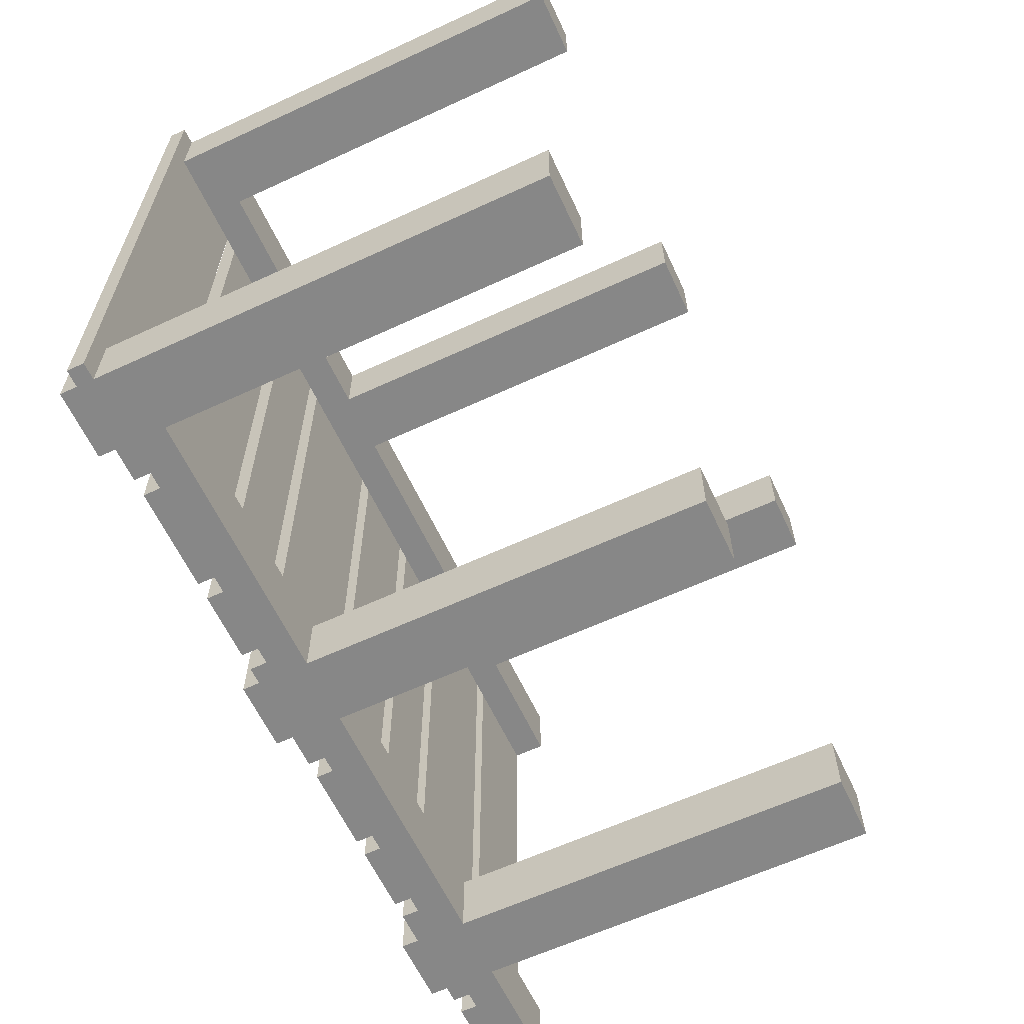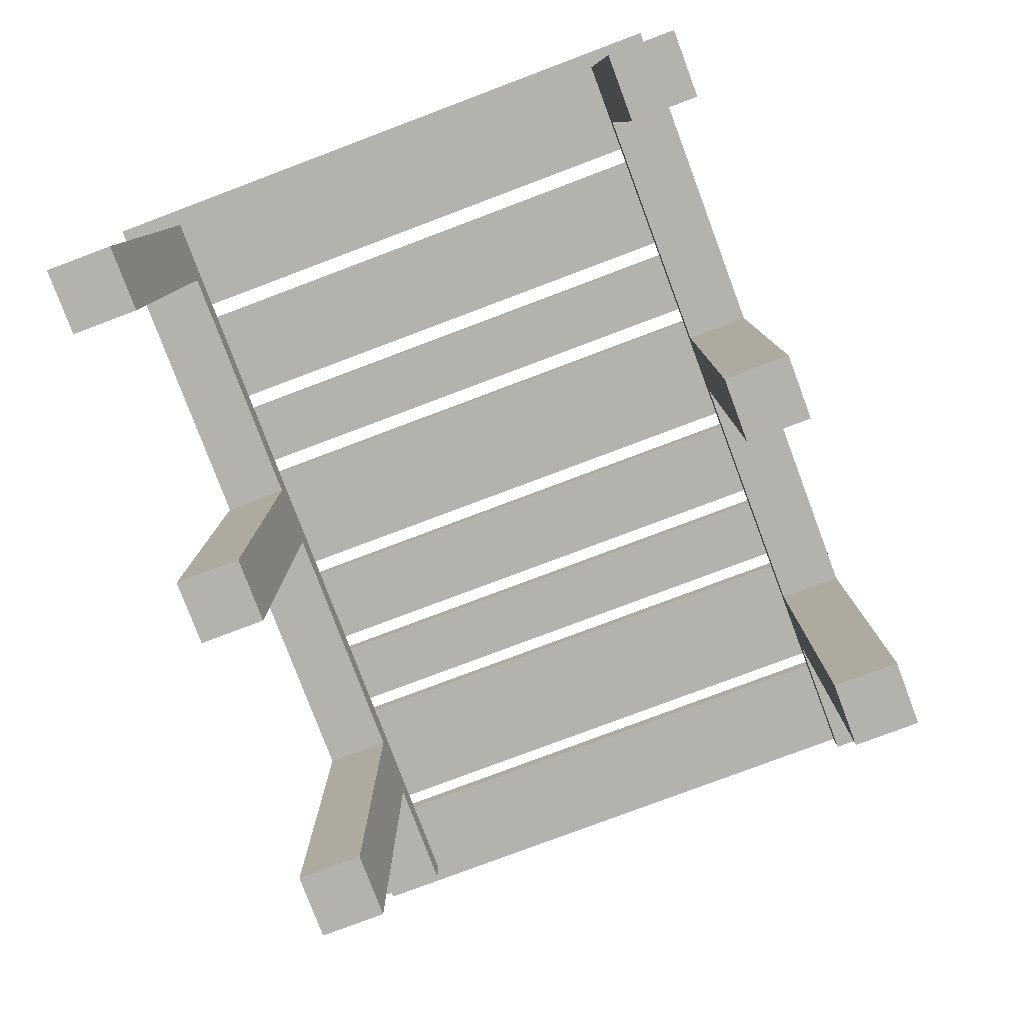
<metadata>
{"format":"obj","ext":"obj","renderer":"f3d","projection":"perspective","resolution":1024,"background":"white","views":[{"elev":-62.3,"azim":-64.9,"up":"+Z"},{"elev":-79.4,"azim":-69.4,"up":"+Y"}]}
</metadata>
<code>
o
v -2.3 2.6 2.1
v -2.3 2.6 -1.8
v -2.3 2.7 2.1
v -2.3 2.7 -1.8
v -2.2 0 2.1
v -2.2 0 1.7
v -2.2 0 -1.4
v -2.2 0 -1.8
v -2.2 2.6 2.1
v -2.2 2.6 1.7
v -2.2 2.6 -1.4
v -2.2 2.6 -1.8
v -2.2 2.7 2.1
v -2.2 2.7 1.7
v -2.2 2.7 -1.4
v -2.2 2.7 -1.8
v -2.2 2.8 2.1
v -2.2 2.8 1.7
v -2.2 2.8 -1.4
v -2.2 2.8 -1.8
v -1.5 2.6 2.1
v -1.5 2.6 1.7
v -1.5 2.6 -1.4
v -1.5 2.6 -1.8
v -1.5 2.7 2.1
v -1.5 2.7 -1.8
v -0.8 2.6 2.1
v -0.8 2.6 1.7
v -0.8 2.6 -1.4
v -0.8 2.6 -1.8
v -0.8 2.7 2.1
v -0.8 2.7 -1.8
v -0.3 2.6 2.1
v -0.3 2.6 1.7
v -0.3 2.6 -1.4
v -0.3 2.6 -1.8
v -0.3 2.7 2.1
v -0.3 2.7 -1.8
v -0.2 0 2.1
v -0.2 0 1.7
v -0.2 0 -1.4
v -0.2 0 -1.8
v -0.2 2.4 2.1
v -0.2 2.4 1.7
v -0.2 2.4 -1.4
v -0.2 2.4 -1.8
v -0.2 2.7 2.1
v -0.2 2.7 1.7
v -0.2 2.7 -1.4
v -0.2 2.7 -1.8
v -0.2 2.8 2.1
v -0.2 2.8 1.7
v -0.2 2.8 -1.4
v -0.2 2.8 -1.8
v 0.5 2.6 2.1
v 0.5 2.6 1.7
v 0.5 2.6 -1.4
v 0.5 2.6 -1.8
v 0.5 2.7 2.1
v 0.5 2.7 -1.8
v 1.1 2.6 2.1
v 1.1 2.6 1.7
v 1.1 2.6 -1.4
v 1.1 2.6 -1.8
v 1.1 2.7 2.1
v 1.1 2.7 -1.8
v 1.6 2.6 2.1
v 1.6 2.6 1.7
v 1.6 2.6 -1.4
v 1.6 2.6 -1.8
v 1.6 2.7 2.1
v 1.6 2.7 -1.8
v 1.8 0 2.1
v 1.8 0 1.7
v 1.8 0 -1.4
v 1.8 0 -1.8
v 1.8 2.4 2.1
v 1.8 2.4 1.7
v 1.8 2.4 -1.4
v 1.8 2.4 -1.8
v 1.8 2.7 2.1
v 1.8 2.7 1.7
v 1.8 2.7 -1.4
v 1.8 2.7 -1.8
v 1.8 2.8 2.1
v 1.8 2.8 1.7
v 1.8 2.8 -1.4
v 1.8 2.8 -1.8
v 2.4 2.6 2.1
v 2.4 2.6 1.7
v 2.4 2.6 -1.4
v 2.4 2.6 -1.8
v 2.4 2.7 2.1
v 2.4 2.7 -1.8
v -1.8 0 2.1
v -1.8 0 1.7
v -1.8 0 -1.4
v -1.8 0 -1.8
v -1.8 2.4 2.1
v -1.8 2.4 1.7
v -1.8 2.4 -1.4
v -1.8 2.4 -1.8
v -1.8 2.7 2.1
v -1.8 2.7 1.7
v -1.8 2.7 -1.4
v -1.8 2.7 -1.8
v -1.8 2.8 2.1
v -1.8 2.8 1.7
v -1.8 2.8 -1.4
v -1.8 2.8 -1.8
v -1.6 2.6 2.1
v -1.6 2.6 1.7
v -1.6 2.6 -1.4
v -1.6 2.6 -1.8
v -1.6 2.7 2.1
v -1.6 2.7 -1.8
v -0.9 2.6 2.1
v -0.9 2.6 1.7
v -0.9 2.6 -1.4
v -0.9 2.6 -1.8
v -0.9 2.7 2.1
v -0.9 2.7 -1.8
v -0.4 2.6 2.1
v -0.4 2.6 1.7
v -0.4 2.6 -1.4
v -0.4 2.6 -1.8
v -0.4 2.7 2.1
v -0.4 2.7 -1.8
v 0.2 0 2.1
v 0.2 0 1.7
v 0.2 0 -1.4
v 0.2 0 -1.8
v 0.2 2.4 2.1
v 0.2 2.4 1.7
v 0.2 2.4 -1.4
v 0.2 2.4 -1.8
v 0.2 2.7 2.1
v 0.2 2.7 1.7
v 0.2 2.7 -1.4
v 0.2 2.7 -1.8
v 0.2 2.8 2.1
v 0.2 2.8 1.7
v 0.2 2.8 -1.4
v 0.2 2.8 -1.8
v 0.4 2.6 2.1
v 0.4 2.6 1.7
v 0.4 2.6 -1.4
v 0.4 2.6 -1.8
v 0.4 2.7 2.1
v 0.4 2.7 -1.8
v 1 2.6 2.1
v 1 2.6 1.7
v 1 2.6 -1.4
v 1 2.6 -1.8
v 1 2.7 2.1
v 1 2.7 -1.8
v 1.5 2.6 2.1
v 1.5 2.6 1.7
v 1.5 2.6 -1.4
v 1.5 2.6 -1.8
v 1.5 2.7 2.1
v 1.5 2.7 -1.8
v 2.2 0 2.1
v 2.2 0 1.7
v 2.2 0 -1.4
v 2.2 0 -1.8
v 2.2 2.4 2.1
v 2.2 2.4 1.7
v 2.2 2.4 -1.4
v 2.2 2.4 -1.8
v 2.2 2.7 2.1
v 2.2 2.7 1.7
v 2.2 2.7 -1.4
v 2.2 2.7 -1.8
v 2.2 2.8 2.1
v 2.2 2.8 1.7
v 2.2 2.8 -1.4
v 2.2 2.8 -1.8
v 2.3 2.6 2.1
v 2.3 2.6 1.7
v 2.3 2.6 -1.4
v 2.3 2.6 -1.8
v 2.3 2.7 2.1
v 2.3 2.7 -1.8
v 2.9 2.4 -1.4
v 2.9 2.4 -1.8
v 2.9 2.6 -1.4
v 2.9 2.6 -1.8
v 3 2.4 2.1
v 3 2.4 1.7
v 3 2.6 1.7
v 3 2.6 -1.8
v 3 2.7 2.1
v 3 2.7 -1.8
v -2.3 2.6 2.1
v -2.3 2.7 2.1
v -2.2 0 2.1
v -2.2 2.6 2.1
v -2.2 2.7 2.1
v -2.2 2.8 2.1
v -1.8 0 2.1
v -1.8 2.4 2.1
v -1.8 2.7 2.1
v -1.8 2.8 2.1
v -1.6 2.6 2.1
v -1.6 2.7 2.1
v -1.5 2.6 2.1
v -1.5 2.7 2.1
v -0.9 2.6 2.1
v -0.9 2.7 2.1
v -0.8 2.6 2.1
v -0.8 2.7 2.1
v -0.4 2.6 2.1
v -0.4 2.7 2.1
v -0.3 2.6 2.1
v -0.3 2.7 2.1
v -0.2 0 2.1
v -0.2 2.4 2.1
v -0.2 2.7 2.1
v -0.2 2.8 2.1
v 0.2 0 2.1
v 0.2 2.4 2.1
v 0.2 2.7 2.1
v 0.2 2.8 2.1
v 0.4 2.6 2.1
v 0.4 2.7 2.1
v 0.5 2.6 2.1
v 0.5 2.7 2.1
v 1 2.6 2.1
v 1 2.7 2.1
v 1.1 2.6 2.1
v 1.1 2.7 2.1
v 1.5 2.6 2.1
v 1.5 2.7 2.1
v 1.6 2.6 2.1
v 1.6 2.7 2.1
v 1.8 0 2.1
v 1.8 2.4 2.1
v 1.8 2.7 2.1
v 1.8 2.8 2.1
v 2.2 0 2.1
v 2.2 2.4 2.1
v 2.2 2.7 2.1
v 2.2 2.8 2.1
v 2.3 2.6 2.1
v 2.3 2.7 2.1
v 2.4 2.6 2.1
v 2.4 2.7 2.1
v 3 2.4 2.1
v 3 2.7 2.1
v -2.2 0 -1.4
v -2.2 2.6 -1.4
v -2.2 2.7 -1.4
v -2.2 2.8 -1.4
v -1.8 0 -1.4
v -1.8 2.4 -1.4
v -1.8 2.7 -1.4
v -1.8 2.8 -1.4
v -1.6 2.6 -1.4
v -1.5 2.6 -1.4
v -0.9 2.6 -1.4
v -0.8 2.6 -1.4
v -0.4 2.6 -1.4
v -0.3 2.6 -1.4
v -0.2 0 -1.4
v -0.2 2.4 -1.4
v -0.2 2.7 -1.4
v -0.2 2.8 -1.4
v 0.2 0 -1.4
v 0.2 2.4 -1.4
v 0.2 2.7 -1.4
v 0.2 2.8 -1.4
v 0.4 2.6 -1.4
v 0.5 2.6 -1.4
v 1 2.6 -1.4
v 1.1 2.6 -1.4
v 1.5 2.6 -1.4
v 1.6 2.6 -1.4
v 1.8 0 -1.4
v 1.8 2.4 -1.4
v 1.8 2.7 -1.4
v 1.8 2.8 -1.4
v 2.2 0 -1.4
v 2.2 2.4 -1.4
v 2.2 2.7 -1.4
v 2.2 2.8 -1.4
v 2.3 2.6 -1.4
v 2.4 2.6 -1.4
v 2.9 2.4 -1.4
v 2.9 2.6 -1.4
v -2.2 0 1.7
v -2.2 2.6 1.7
v -2.2 2.7 1.7
v -2.2 2.8 1.7
v -1.8 0 1.7
v -1.8 2.4 1.7
v -1.8 2.7 1.7
v -1.8 2.8 1.7
v -1.6 2.6 1.7
v -1.5 2.6 1.7
v -0.9 2.6 1.7
v -0.8 2.6 1.7
v -0.4 2.6 1.7
v -0.3 2.6 1.7
v -0.2 0 1.7
v -0.2 2.4 1.7
v -0.2 2.7 1.7
v -0.2 2.8 1.7
v 0.2 0 1.7
v 0.2 2.4 1.7
v 0.2 2.7 1.7
v 0.2 2.8 1.7
v 0.4 2.6 1.7
v 0.5 2.6 1.7
v 1 2.6 1.7
v 1.1 2.6 1.7
v 1.5 2.6 1.7
v 1.6 2.6 1.7
v 1.8 0 1.7
v 1.8 2.4 1.7
v 1.8 2.7 1.7
v 1.8 2.8 1.7
v 2.2 0 1.7
v 2.2 2.4 1.7
v 2.2 2.7 1.7
v 2.2 2.8 1.7
v 2.3 2.6 1.7
v 2.4 2.6 1.7
v 3 2.4 1.7
v 3 2.6 1.7
v -2.3 2.6 -1.8
v -2.3 2.7 -1.8
v -2.2 0 -1.8
v -2.2 2.6 -1.8
v -2.2 2.7 -1.8
v -2.2 2.8 -1.8
v -1.8 0 -1.8
v -1.8 2.4 -1.8
v -1.8 2.7 -1.8
v -1.8 2.8 -1.8
v -1.6 2.6 -1.8
v -1.6 2.7 -1.8
v -1.5 2.6 -1.8
v -1.5 2.7 -1.8
v -0.9 2.6 -1.8
v -0.9 2.7 -1.8
v -0.8 2.6 -1.8
v -0.8 2.7 -1.8
v -0.4 2.6 -1.8
v -0.4 2.7 -1.8
v -0.3 2.6 -1.8
v -0.3 2.7 -1.8
v -0.2 0 -1.8
v -0.2 2.4 -1.8
v -0.2 2.7 -1.8
v -0.2 2.8 -1.8
v 0.2 0 -1.8
v 0.2 2.4 -1.8
v 0.2 2.7 -1.8
v 0.2 2.8 -1.8
v 0.4 2.6 -1.8
v 0.4 2.7 -1.8
v 0.5 2.6 -1.8
v 0.5 2.7 -1.8
v 1 2.6 -1.8
v 1 2.7 -1.8
v 1.1 2.6 -1.8
v 1.1 2.7 -1.8
v 1.5 2.6 -1.8
v 1.5 2.7 -1.8
v 1.6 2.6 -1.8
v 1.6 2.7 -1.8
v 1.8 0 -1.8
v 1.8 2.4 -1.8
v 1.8 2.7 -1.8
v 1.8 2.8 -1.8
v 2.2 0 -1.8
v 2.2 2.4 -1.8
v 2.2 2.7 -1.8
v 2.2 2.8 -1.8
v 2.3 2.6 -1.8
v 2.3 2.7 -1.8
v 2.4 2.6 -1.8
v 2.4 2.7 -1.8
v 2.9 2.4 -1.8
v 2.9 2.6 -1.8
v 3 2.6 -1.8
v 3 2.7 -1.8
v -2.2 0 2.1
v -1.8 0 2.1
v -0.2 0 2.1
v 0.2 0 2.1
v 1.8 0 2.1
v 2.2 0 2.1
v -2.2 0 1.7
v -1.8 0 1.7
v -0.2 0 1.7
v 0.2 0 1.7
v 1.8 0 1.7
v 2.2 0 1.7
v -2.2 0 -1.4
v -1.8 0 -1.4
v -0.2 0 -1.4
v 0.2 0 -1.4
v 1.8 0 -1.4
v 2.2 0 -1.4
v -2.2 0 -1.8
v -1.8 0 -1.8
v -0.2 0 -1.8
v 0.2 0 -1.8
v 1.8 0 -1.8
v 2.2 0 -1.8
v -1.8 2.4 2.1
v -0.2 2.4 2.1
v 0.2 2.4 2.1
v 1.8 2.4 2.1
v 2.2 2.4 2.1
v 3 2.4 2.1
v -1.8 2.4 1.7
v -0.2 2.4 1.7
v 0.2 2.4 1.7
v 1.8 2.4 1.7
v 2.2 2.4 1.7
v 3 2.4 1.7
v -1.8 2.4 -1.4
v -0.2 2.4 -1.4
v 0.2 2.4 -1.4
v 1.8 2.4 -1.4
v 2.2 2.4 -1.4
v 2.9 2.4 -1.4
v -1.8 2.4 -1.8
v -0.2 2.4 -1.8
v 0.2 2.4 -1.8
v 1.8 2.4 -1.8
v 2.2 2.4 -1.8
v 2.9 2.4 -1.8
v -2.3 2.6 2.1
v -2.2 2.6 2.1
v -2.2 2.6 1.7
v -1.6 2.6 1.7
v -1.5 2.6 1.7
v -0.9 2.6 1.7
v -0.8 2.6 1.7
v -0.4 2.6 1.7
v -0.3 2.6 1.7
v 0.4 2.6 1.7
v 0.5 2.6 1.7
v 1 2.6 1.7
v 1.1 2.6 1.7
v 1.5 2.6 1.7
v 1.6 2.6 1.7
v 2.3 2.6 1.7
v 2.4 2.6 1.7
v 3 2.6 1.7
v -2.2 2.6 -1.4
v -1.6 2.6 -1.4
v -1.5 2.6 -1.4
v -0.9 2.6 -1.4
v -0.8 2.6 -1.4
v -0.4 2.6 -1.4
v -0.3 2.6 -1.4
v 0.4 2.6 -1.4
v 0.5 2.6 -1.4
v 1 2.6 -1.4
v 1.1 2.6 -1.4
v 1.5 2.6 -1.4
v 1.6 2.6 -1.4
v 2.3 2.6 -1.4
v 2.4 2.6 -1.4
v 2.9 2.6 -1.4
v -2.3 2.6 -1.8
v -2.2 2.6 -1.8
v 2.9 2.6 -1.8
v 3 2.6 -1.8
v -1.6 2.6 2.1
v -1.5 2.6 2.1
v -0.9 2.6 2.1
v -0.8 2.6 2.1
v -0.4 2.6 2.1
v -0.3 2.6 2.1
v 0.4 2.6 2.1
v 0.5 2.6 2.1
v 1 2.6 2.1
v 1.1 2.6 2.1
v 1.5 2.6 2.1
v 1.6 2.6 2.1
v 2.3 2.6 2.1
v 2.4 2.6 2.1
v -1.6 2.6 1.7
v -1.5 2.6 1.7
v -0.9 2.6 1.7
v -0.8 2.6 1.7
v -0.4 2.6 1.7
v -0.3 2.6 1.7
v 0.4 2.6 1.7
v 0.5 2.6 1.7
v 1 2.6 1.7
v 1.1 2.6 1.7
v 1.5 2.6 1.7
v 1.6 2.6 1.7
v 2.3 2.6 1.7
v 2.4 2.6 1.7
v -1.6 2.6 -1.4
v -1.5 2.6 -1.4
v -0.9 2.6 -1.4
v -0.8 2.6 -1.4
v -0.4 2.6 -1.4
v -0.3 2.6 -1.4
v 0.4 2.6 -1.4
v 0.5 2.6 -1.4
v 1 2.6 -1.4
v 1.1 2.6 -1.4
v 1.5 2.6 -1.4
v 1.6 2.6 -1.4
v 2.3 2.6 -1.4
v 2.4 2.6 -1.4
v -1.6 2.6 -1.8
v -1.5 2.6 -1.8
v -0.9 2.6 -1.8
v -0.8 2.6 -1.8
v -0.4 2.6 -1.8
v -0.3 2.6 -1.8
v 0.4 2.6 -1.8
v 0.5 2.6 -1.8
v 1 2.6 -1.8
v 1.1 2.6 -1.8
v 1.5 2.6 -1.8
v 1.6 2.6 -1.8
v 2.3 2.6 -1.8
v 2.4 2.6 -1.8
v -2.3 2.7 2.1
v -2.2 2.7 2.1
v -1.8 2.7 2.1
v -1.6 2.7 2.1
v -1.5 2.7 2.1
v -0.9 2.7 2.1
v -0.8 2.7 2.1
v -0.4 2.7 2.1
v -0.3 2.7 2.1
v -0.2 2.7 2.1
v 0.2 2.7 2.1
v 0.4 2.7 2.1
v 0.5 2.7 2.1
v 1 2.7 2.1
v 1.1 2.7 2.1
v 1.5 2.7 2.1
v 1.6 2.7 2.1
v 1.8 2.7 2.1
v 2.2 2.7 2.1
v 2.3 2.7 2.1
v 2.4 2.7 2.1
v 3 2.7 2.1
v -2.2 2.7 1.7
v -1.8 2.7 1.7
v -0.2 2.7 1.7
v 0.2 2.7 1.7
v 1.8 2.7 1.7
v 2.2 2.7 1.7
v -2.2 2.7 -1.4
v -1.8 2.7 -1.4
v -0.2 2.7 -1.4
v 0.2 2.7 -1.4
v 1.8 2.7 -1.4
v 2.2 2.7 -1.4
v -2.3 2.7 -1.8
v -2.2 2.7 -1.8
v -1.8 2.7 -1.8
v -1.6 2.7 -1.8
v -1.5 2.7 -1.8
v -0.9 2.7 -1.8
v -0.8 2.7 -1.8
v -0.4 2.7 -1.8
v -0.3 2.7 -1.8
v -0.2 2.7 -1.8
v 0.2 2.7 -1.8
v 0.4 2.7 -1.8
v 0.5 2.7 -1.8
v 1 2.7 -1.8
v 1.1 2.7 -1.8
v 1.5 2.7 -1.8
v 1.6 2.7 -1.8
v 1.8 2.7 -1.8
v 2.2 2.7 -1.8
v 2.3 2.7 -1.8
v 2.4 2.7 -1.8
v 3 2.7 -1.8
v -2.2 2.8 2.1
v -1.8 2.8 2.1
v -0.2 2.8 2.1
v 0.2 2.8 2.1
v 1.8 2.8 2.1
v 2.2 2.8 2.1
v -2.2 2.8 1.7
v -1.8 2.8 1.7
v -0.2 2.8 1.7
v 0.2 2.8 1.7
v 1.8 2.8 1.7
v 2.2 2.8 1.7
v -2.2 2.8 -1.4
v -1.8 2.8 -1.4
v -0.2 2.8 -1.4
v 0.2 2.8 -1.4
v 1.8 2.8 -1.4
v 2.2 2.8 -1.4
v -2.2 2.8 -1.8
v -1.8 2.8 -1.8
v -0.2 2.8 -1.8
v 0.2 2.8 -1.8
v 1.8 2.8 -1.8
v 2.2 2.8 -1.8
f 3 2 1
f 4 2 3
f 9 6 5
f 10 6 9
f 11 8 7
f 12 8 11
f 17 14 13
f 18 14 17
f 19 16 15
f 20 16 19
f 25 22 21
f 25 24 23
f 25 23 22
f 26 24 25
f 31 28 27
f 31 30 29
f 31 29 28
f 32 30 31
f 37 34 33
f 37 36 35
f 37 35 34
f 38 36 37
f 43 40 39
f 44 40 43
f 45 42 41
f 46 42 45
f 51 48 47
f 52 48 51
f 53 50 49
f 54 50 53
f 59 56 55
f 59 58 57
f 59 57 56
f 60 58 59
f 65 62 61
f 65 64 63
f 65 63 62
f 66 64 65
f 71 68 67
f 71 70 69
f 71 69 68
f 72 70 71
f 77 74 73
f 78 74 77
f 79 76 75
f 80 76 79
f 85 82 81
f 86 82 85
f 87 84 83
f 88 84 87
f 93 90 89
f 93 92 91
f 93 91 90
f 94 92 93
f 95 96 99
f 99 96 100
f 97 98 101
f 101 98 102
f 103 104 107
f 107 104 108
f 105 106 109
f 109 106 110
f 111 112 115
f 113 114 115
f 112 113 115
f 115 114 116
f 117 118 121
f 119 120 121
f 118 119 121
f 121 120 122
f 123 124 127
f 125 126 127
f 124 125 127
f 127 126 128
f 129 130 133
f 133 130 134
f 131 132 135
f 135 132 136
f 137 138 141
f 141 138 142
f 139 140 143
f 143 140 144
f 145 146 149
f 147 148 149
f 146 147 149
f 149 148 150
f 151 152 155
f 153 154 155
f 152 153 155
f 155 154 156
f 157 158 161
f 159 160 161
f 158 159 161
f 161 160 162
f 163 164 167
f 167 164 168
f 165 166 169
f 169 166 170
f 171 172 175
f 175 172 176
f 173 174 177
f 177 174 178
f 179 180 183
f 181 182 183
f 180 181 183
f 183 182 184
f 185 186 187
f 187 186 188
f 189 190 191
f 189 191 193
f 191 192 193
f 193 192 194
f 198 196 195
f 199 196 198
f 201 198 197
f 201 200 199
f 201 199 198
f 202 200 201
f 203 200 202
f 204 200 203
f 205 203 202
f 206 203 205
f 207 205 202
f 209 207 202
f 209 208 207
f 210 208 209
f 211 209 202
f 213 211 202
f 213 212 211
f 214 212 213
f 215 213 202
f 218 215 202
f 218 216 215
f 219 216 218
f 221 219 218
f 221 220 219
f 221 218 217
f 222 220 221
f 223 220 222
f 224 220 223
f 225 223 222
f 226 223 225
f 227 225 222
f 229 227 222
f 229 228 227
f 230 228 229
f 231 229 222
f 233 231 222
f 233 232 231
f 234 232 233
f 235 233 222
f 238 235 222
f 238 236 235
f 239 236 238
f 241 239 238
f 241 240 239
f 241 238 237
f 242 240 241
f 243 240 242
f 244 240 243
f 245 243 242
f 246 243 245
f 247 245 242
f 249 247 242
f 249 248 247
f 250 248 249
f 255 252 251
f 256 252 255
f 257 254 253
f 258 254 257
f 259 252 256
f 260 259 256
f 261 260 256
f 262 261 256
f 263 262 256
f 264 263 256
f 266 264 256
f 269 266 265
f 270 264 266
f 270 266 269
f 271 268 267
f 272 268 271
f 273 264 270
f 274 273 270
f 275 274 270
f 276 275 270
f 277 276 270
f 278 277 270
f 280 278 270
f 283 280 279
f 284 278 280
f 284 280 283
f 285 282 281
f 286 282 285
f 287 278 284
f 288 287 284
f 289 288 284
f 290 288 289
f 291 292 295
f 295 292 296
f 293 294 297
f 297 294 298
f 296 292 299
f 296 299 300
f 296 300 301
f 296 301 302
f 296 302 303
f 296 303 304
f 296 304 306
f 305 306 309
f 306 304 310
f 309 306 310
f 307 308 311
f 311 308 312
f 310 304 313
f 310 313 314
f 310 314 315
f 310 315 316
f 310 316 317
f 310 317 318
f 310 318 320
f 319 320 323
f 320 318 324
f 323 320 324
f 321 322 325
f 325 322 326
f 324 318 327
f 324 327 328
f 324 328 329
f 329 328 330
f 331 332 334
f 334 332 335
f 333 334 337
f 335 336 337
f 334 335 337
f 337 336 338
f 338 336 339
f 339 336 340
f 338 339 341
f 341 339 342
f 338 341 343
f 338 343 345
f 343 344 345
f 345 344 346
f 338 345 347
f 338 347 349
f 347 348 349
f 349 348 350
f 338 349 351
f 338 351 354
f 351 352 354
f 354 352 355
f 354 355 357
f 355 356 357
f 353 354 357
f 357 356 358
f 358 356 359
f 359 356 360
f 358 359 361
f 361 359 362
f 358 361 363
f 358 363 365
f 363 364 365
f 365 364 366
f 358 365 367
f 358 367 369
f 367 368 369
f 369 368 370
f 358 369 371
f 358 371 374
f 371 372 374
f 374 372 375
f 374 375 377
f 375 376 377
f 373 374 377
f 377 376 378
f 378 376 379
f 379 376 380
f 378 379 381
f 381 379 382
f 378 381 383
f 378 383 385
f 383 384 385
f 385 384 386
f 386 384 387
f 387 384 388
f 395 390 389
f 396 390 395
f 397 392 391
f 398 392 397
f 399 394 393
f 400 394 399
f 407 402 401
f 408 402 407
f 409 404 403
f 410 404 409
f 411 406 405
f 412 406 411
f 419 414 413
f 420 414 419
f 421 416 415
f 422 416 421
f 423 418 417
f 424 418 423
f 431 426 425
f 432 426 431
f 433 428 427
f 434 428 433
f 435 430 429
f 436 430 435
f 439 438 437
f 455 439 437
f 455 440 439
f 456 440 455
f 457 442 441
f 458 442 457
f 459 444 443
f 460 444 459
f 461 446 445
f 462 446 461
f 463 448 447
f 464 448 463
f 465 450 449
f 466 450 465
f 467 452 451
f 468 452 467
f 469 454 453
f 470 454 469
f 471 455 437
f 472 455 471
f 473 454 470
f 474 454 473
f 475 476 489
f 489 476 490
f 477 478 491
f 491 478 492
f 479 480 493
f 493 480 494
f 481 482 495
f 495 482 496
f 483 484 497
f 497 484 498
f 485 486 499
f 499 486 500
f 487 488 501
f 501 488 502
f 503 504 517
f 517 504 518
f 505 506 519
f 519 506 520
f 507 508 521
f 521 508 522
f 509 510 523
f 523 510 524
f 511 512 525
f 525 512 526
f 513 514 527
f 527 514 528
f 515 516 529
f 529 516 530
f 531 532 553
f 533 534 554
f 539 540 555
f 541 542 556
f 547 548 557
f 549 550 558
f 531 553 559
f 553 554 559
f 554 534 560
f 559 554 560
f 539 555 561
f 555 556 561
f 556 542 562
f 561 556 562
f 557 558 563
f 547 557 563
f 558 550 564
f 563 558 564
f 531 559 565
f 565 559 566
f 560 534 567
f 567 534 568
f 535 536 569
f 569 536 570
f 537 538 571
f 571 538 572
f 539 561 573
f 573 561 574
f 562 542 575
f 575 542 576
f 543 544 577
f 577 544 578
f 545 546 579
f 579 546 580
f 547 563 581
f 581 563 582
f 564 550 583
f 583 550 584
f 551 552 585
f 585 552 586
f 587 588 593
f 593 588 594
f 589 590 595
f 595 590 596
f 591 592 597
f 597 592 598
f 599 600 605
f 605 600 606
f 601 602 607
f 607 602 608
f 603 604 609
f 609 604 610

</code>
